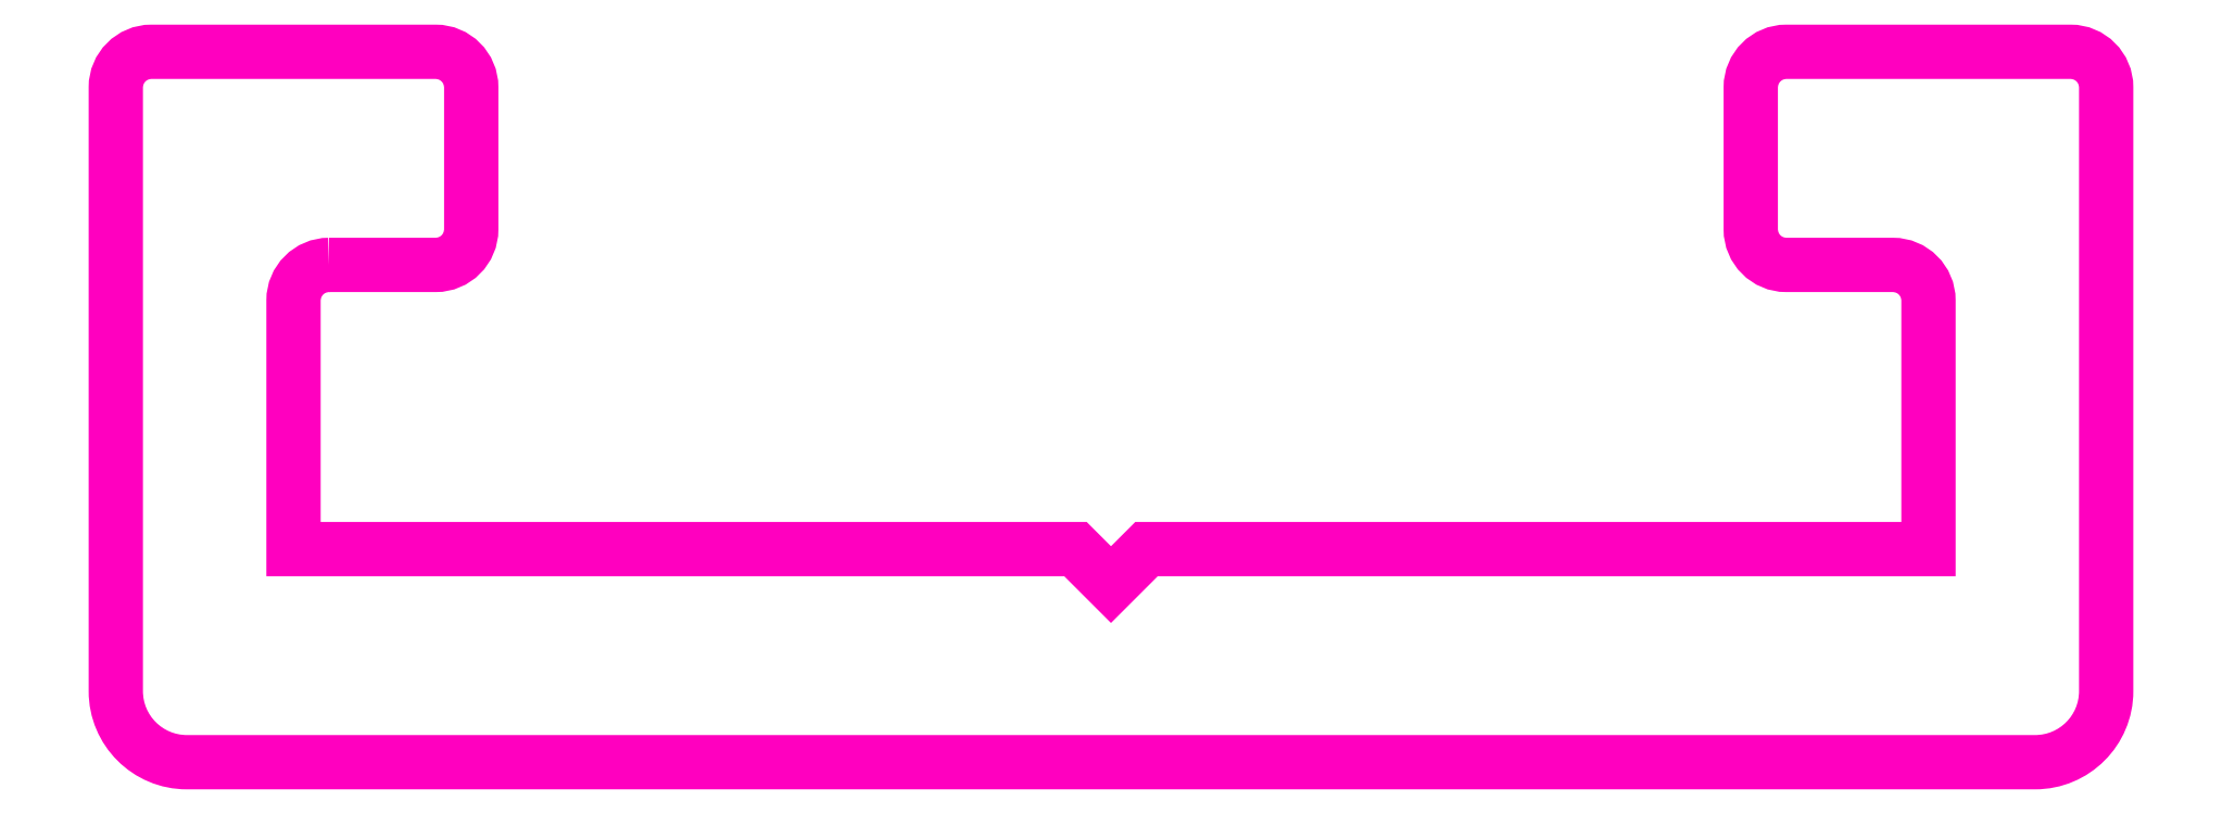
<metadata>
{"format":"dxf","ext":"dxf","renderer":"ezdxf+matplotlib","layout":"modelspace","background":"white","min_lineweight":24,"dpi":150}
</metadata>
<code>
0
SECTION
2
ENTITIES
0
POLYLINE
8
ANA
66
     1
10
0
20
0
30
0
70
     1
0
VERTEX
8
ANA
10
169.4
20
241
30
0
42
0.4142
0
VERTEX
8
ANA
10
168.9
20
240.5
30
0
0
VERTEX
8
ANA
10
168.9
20
237
30
0
0
VERTEX
8
ANA
10
179.9
20
237
30
0
0
VERTEX
8
ANA
10
180.4
20
236.5
30
0
0
VERTEX
8
ANA
10
180.9
20
237
30
0
0
VERTEX
8
ANA
10
191.9
20
237
30
0
0
VERTEX
8
ANA
10
191.9
20
240.5
30
0
42
0.4142
0
VERTEX
8
ANA
10
191.4
20
241
30
0
0
VERTEX
8
ANA
10
189.9
20
241
30
0
42
-0.4142
0
VERTEX
8
ANA
10
189.4
20
241.5
30
0
0
VERTEX
8
ANA
10
189.4
20
243.5
30
0
42
-0.4142
0
VERTEX
8
ANA
10
189.9
20
244
30
0
0
VERTEX
8
ANA
10
193.9
20
244
30
0
42
-0.4142
0
VERTEX
8
ANA
10
194.4
20
243.5
30
0
0
VERTEX
8
ANA
10
194.4
20
235
30
0
42
-0.4142
0
VERTEX
8
ANA
10
193.4
20
234
30
0
0
VERTEX
8
ANA
10
167.4
20
234
30
0
42
-0.4142
0
VERTEX
8
ANA
10
166.4
20
235
30
0
0
VERTEX
8
ANA
10
166.4
20
243.5
30
0
42
-0.4142
0
VERTEX
8
ANA
10
166.9
20
244
30
0
0
VERTEX
8
ANA
10
170.9
20
244
30
0
42
-0.4142
0
VERTEX
8
ANA
10
171.4
20
243.5
30
0
0
VERTEX
8
ANA
10
171.4
20
241.5
30
0
42
-0.4142
0
VERTEX
8
ANA
10
170.9
20
241
30
0
0
SEQEND
8
ANA
0
ENDSEC
0
EOF

</code>
